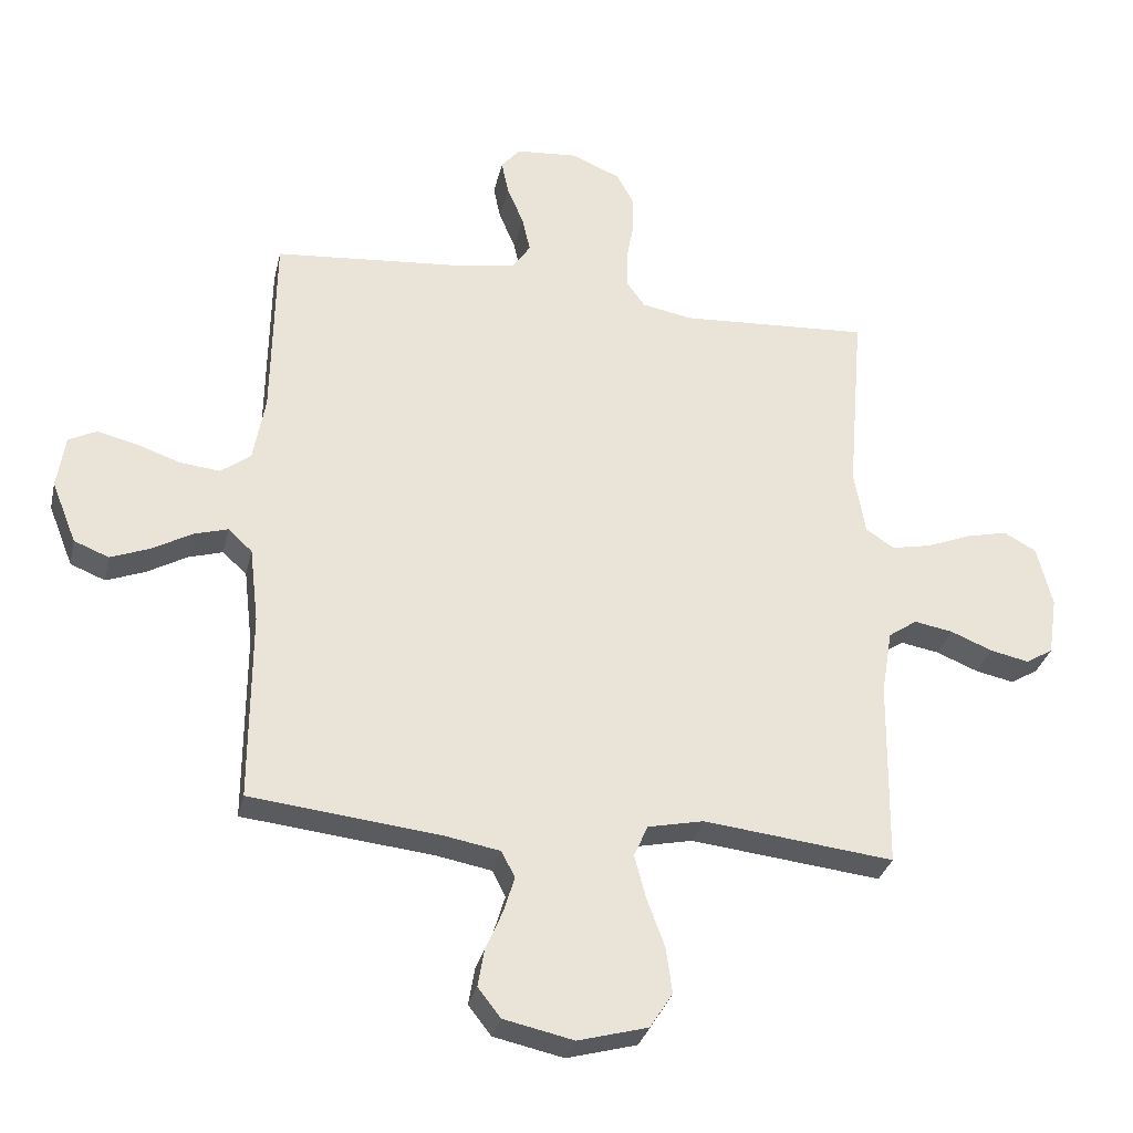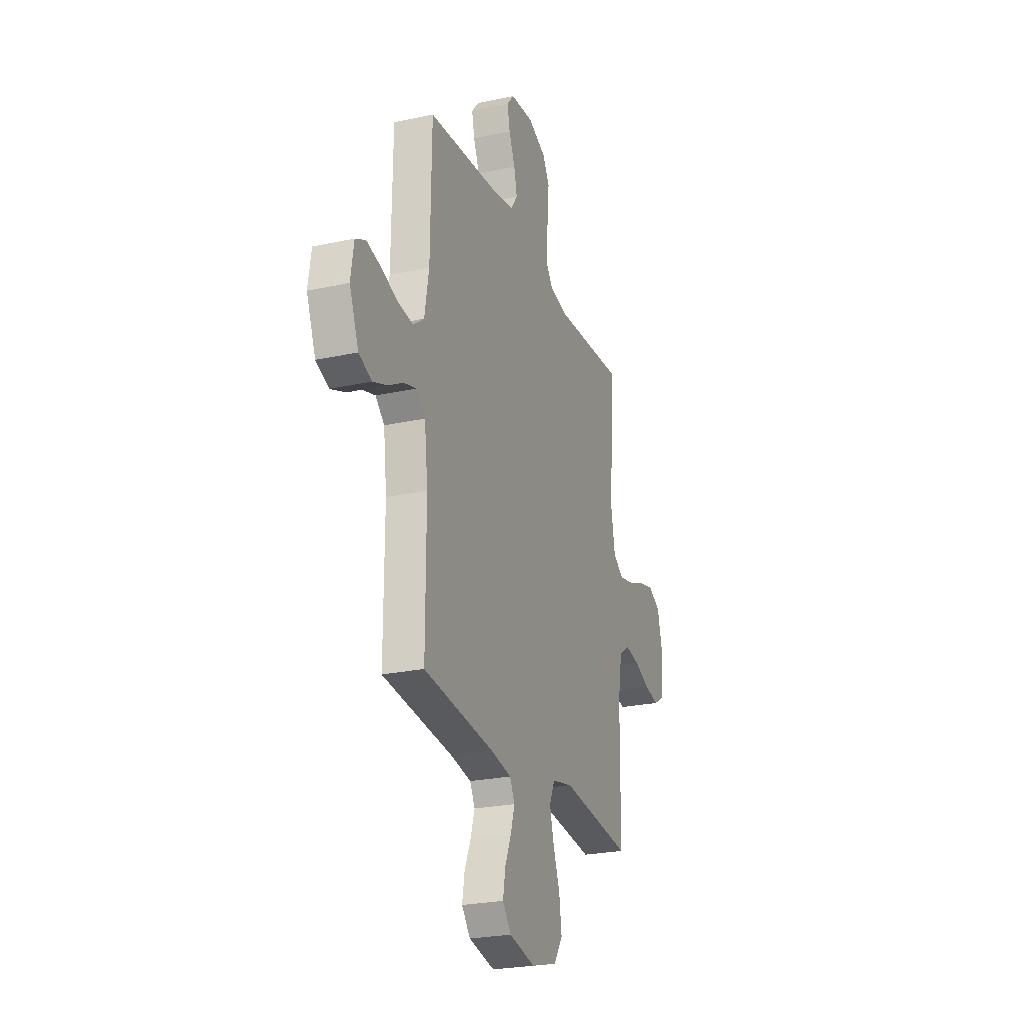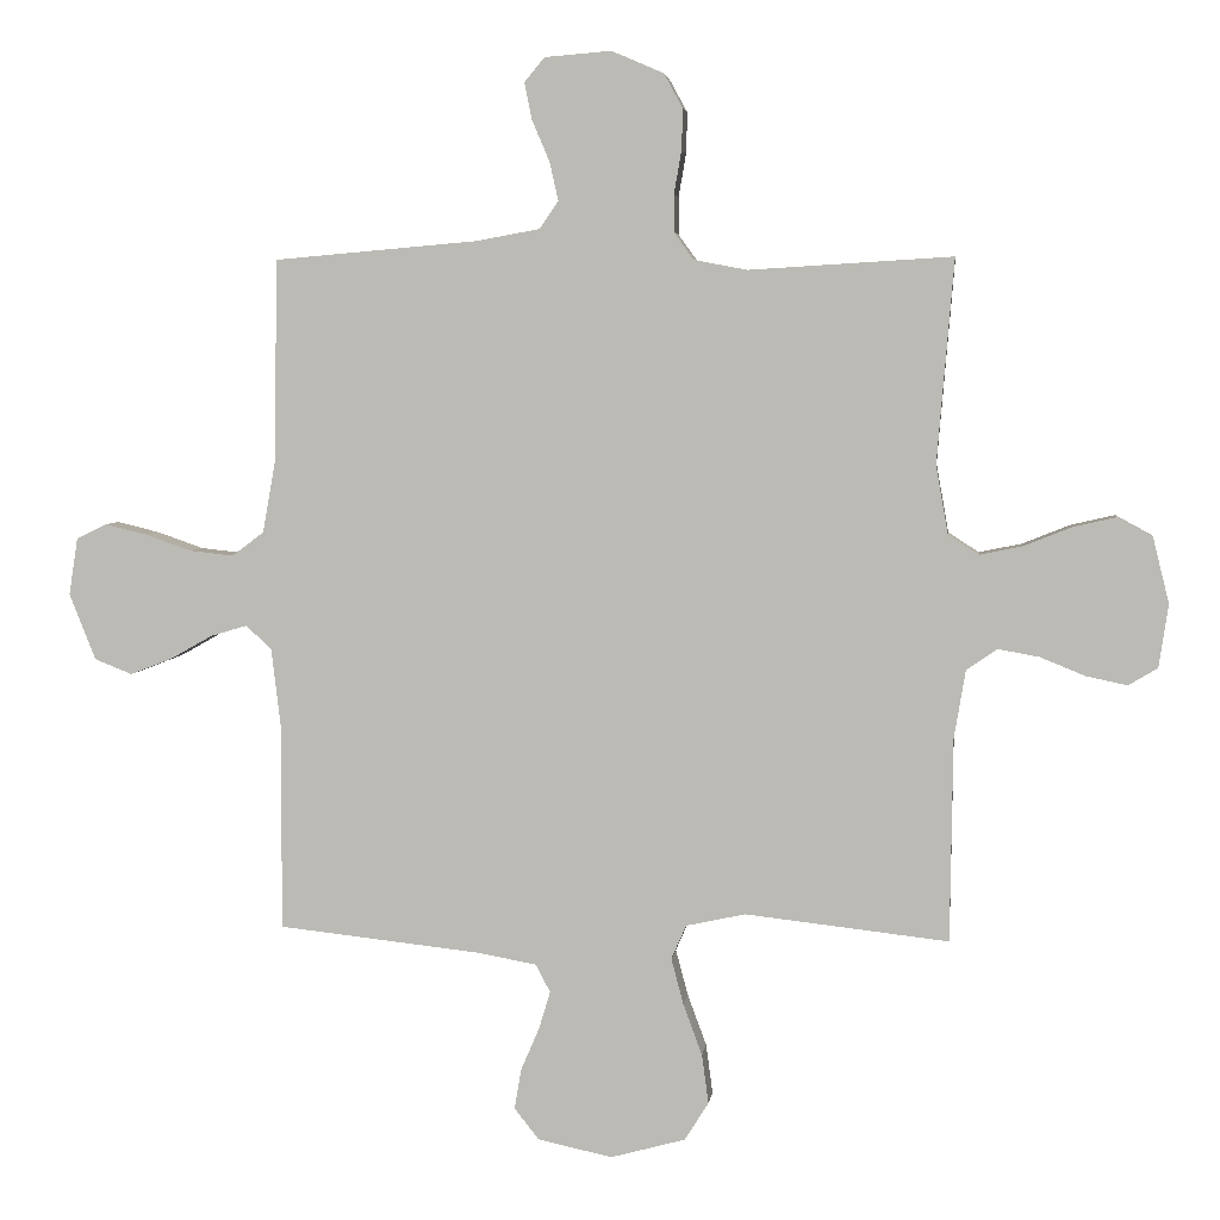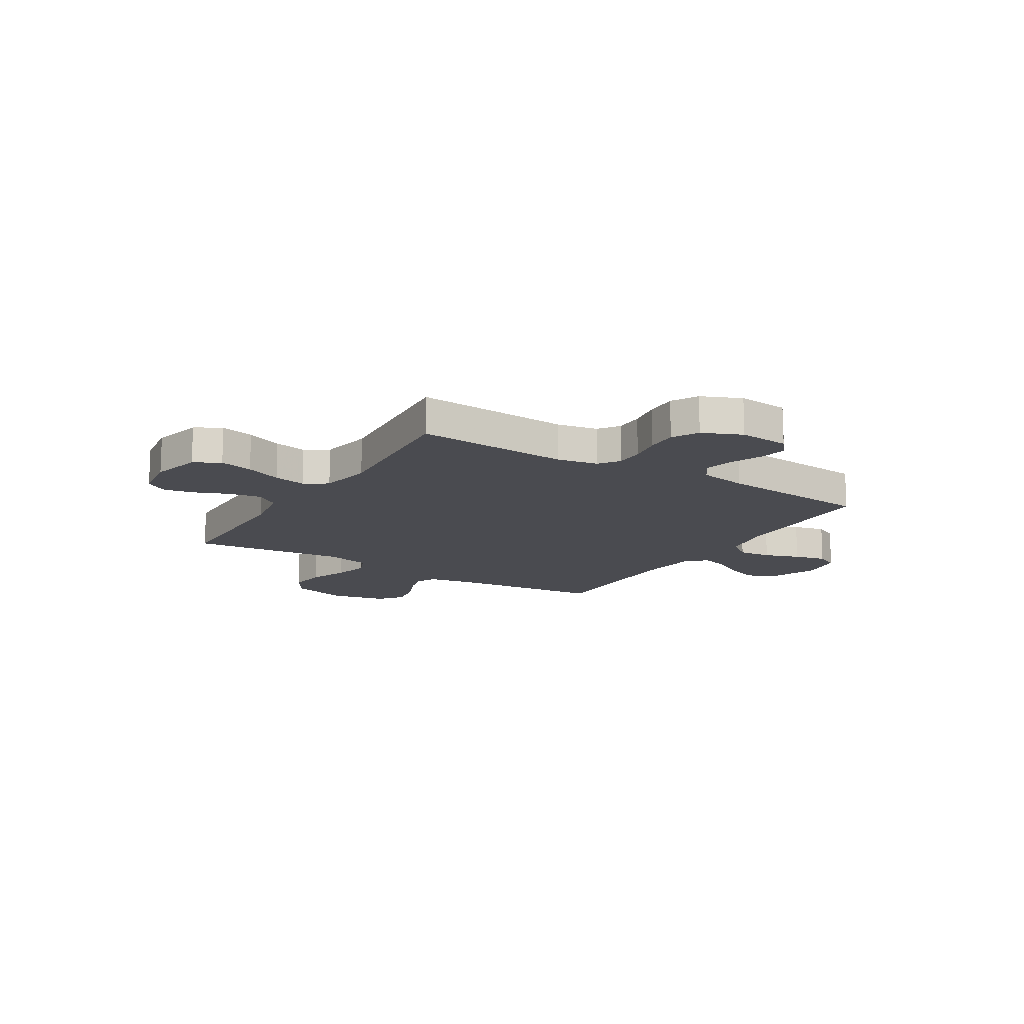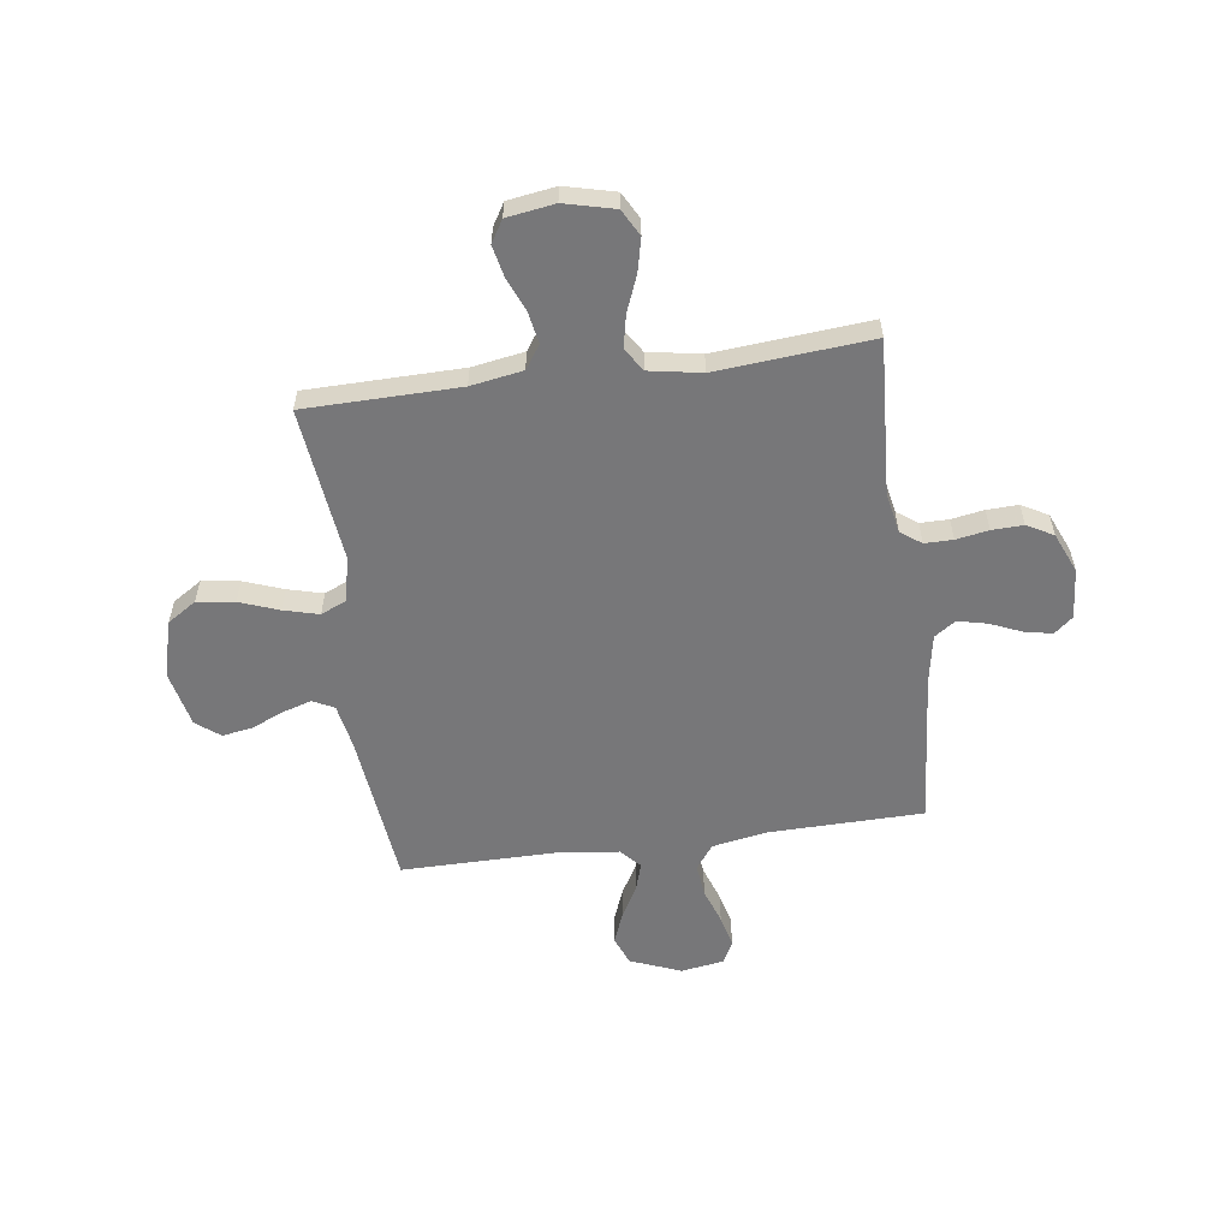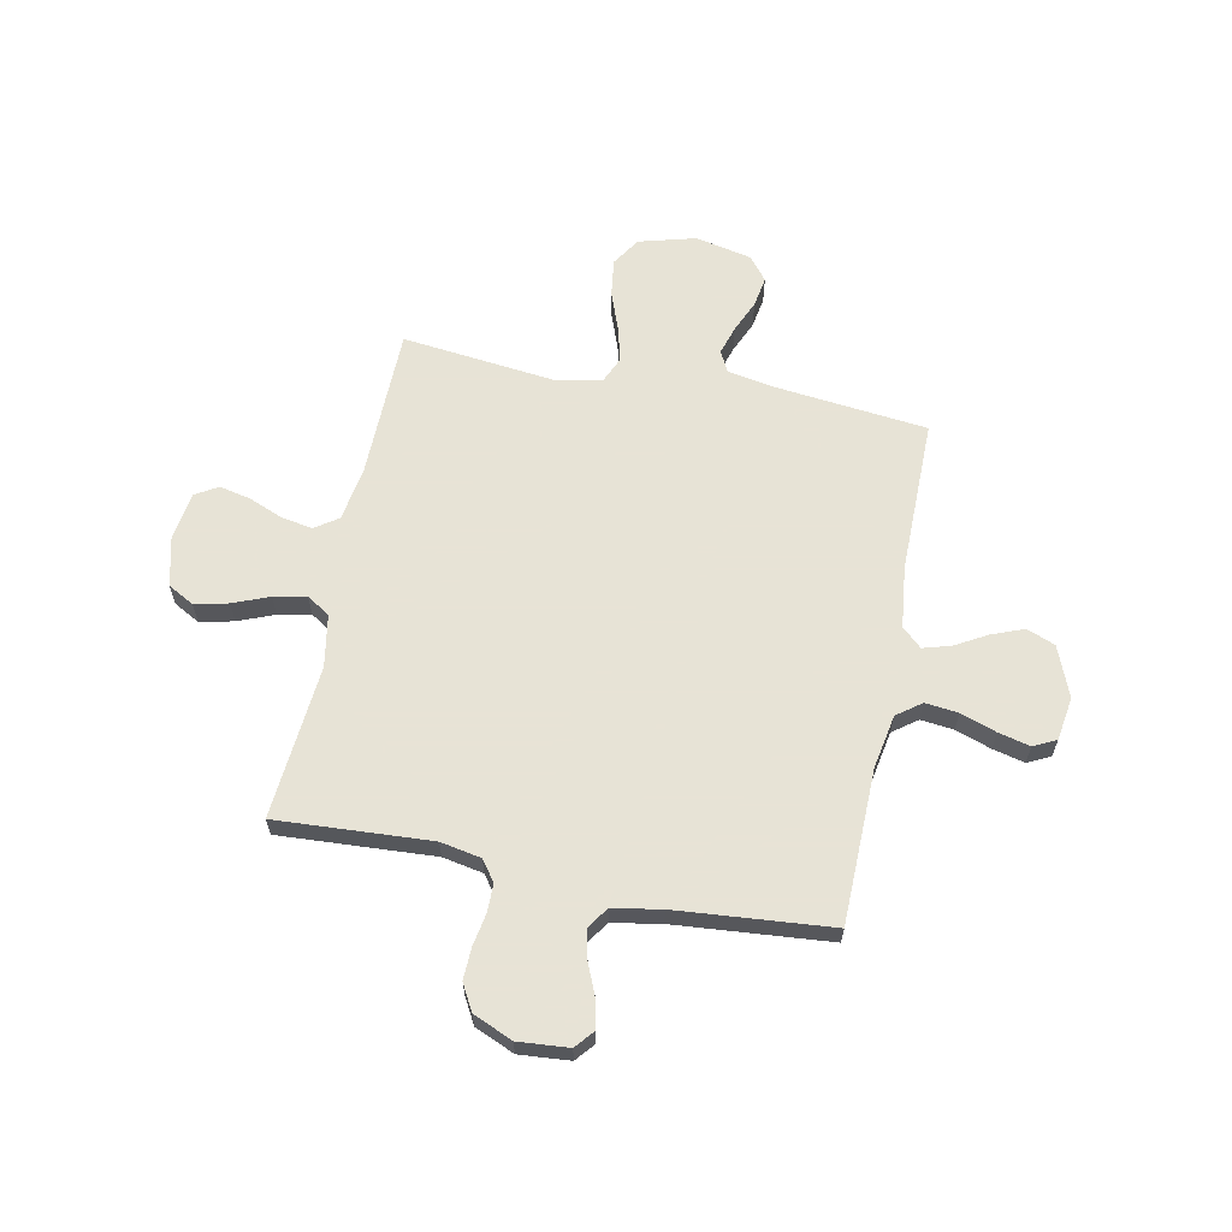
<metadata>
{"format":"obj","ext":"obj","renderer":"f3d","projection":"perspective","resolution":1024,"background":"white","views":[{"elev":-31.3,"azim":167.3,"up":"+Z"},{"elev":-24.6,"azim":109.7,"up":"+Z"},{"elev":4.4,"azim":-173.1,"up":"+Z"},{"elev":-14.5,"azim":-31.7,"up":"+Y"},{"elev":-57.2,"azim":-82.2,"up":"+Y"},{"elev":62.6,"azim":11.4,"up":"+Y"}]}
</metadata>
<code>
v 0.5 0.07 -0.5
v 0.2 0.07 -0.533
v 0.113 0.07 -0.549
v 0.092 0.07 -0.59
v 0.109 0.07 -0.646
v 0.136 0.07 -0.709
v 0.146 0.07 -0.768
v 0.11 0.07 -0.814
v 0 0.07 -0.838
v -0.11 0.07 -0.808
v -0.146 0.07 -0.752
v -0.136 0.07 -0.679
v -0.108 0.07 -0.603
v -0.09 0.07 -0.535
v -0.112 0.07 -0.485
v -0.2 0.07 -0.466
v -0.5 0.07 -0.5
v -0.504 0.07 -0.2
v -0.521 0.07 -0.099
v -0.566 0.07 -0.068
v -0.627 0.07 -0.079
v -0.693 0.07 -0.106
v -0.754 0.07 -0.119
v -0.797 0.07 -0.093
v -0.811 0.07 0
v -0.787 0.07 0.097
v -0.736 0.07 0.125
v -0.671 0.07 0.11
v -0.601 0.07 0.082
v -0.538 0.07 0.069
v -0.493 0.07 0.098
v -0.475 0.07 0.2
v -0.5 0.07 0.5
v -0.2 0.07 0.482
v -0.121 0.07 0.497
v -0.092 0.07 0.537
v -0.092 0.07 0.592
v -0.103 0.07 0.655
v -0.105 0.07 0.716
v -0.077 0.07 0.767
v 0 0.07 0.8
v 0.098 0.07 0.792
v 0.128 0.07 0.756
v 0.117 0.07 0.702
v 0.091 0.07 0.641
v 0.078 0.07 0.584
v 0.106 0.07 0.543
v 0.2 0.07 0.526
v 0.5 0.07 0.5
v 0.505 0.07 0.2
v 0.524 0.07 0.095
v 0.571 0.07 0.06
v 0.635 0.07 0.067
v 0.704 0.07 0.091
v 0.766 0.07 0.106
v 0.81 0.07 0.084
v 0.823 0.07 0
v 0.784 0.07 -0.098
v 0.729 0.07 -0.12
v 0.667 0.07 -0.096
v 0.605 0.07 -0.061
v 0.551 0.07 -0.045
v 0.513 0.07 -0.08
v 0.499 0.07 -0.2
v 0.5 0 -0.5
v 0.2 0 -0.533
v 0.113 0 -0.549
v 0.092 0 -0.59
v 0.109 0 -0.646
v 0.136 0 -0.709
v 0.146 0 -0.768
v 0.11 0 -0.814
v 0 0 -0.838
v -0.11 0 -0.808
v -0.146 0 -0.752
v -0.136 0 -0.679
v -0.108 0 -0.603
v -0.09 0 -0.535
v -0.112 0 -0.485
v -0.2 0 -0.466
v -0.5 0 -0.5
v -0.504 0 -0.2
v -0.521 0 -0.099
v -0.566 0 -0.068
v -0.627 0 -0.079
v -0.693 0 -0.106
v -0.754 0 -0.119
v -0.797 0 -0.093
v -0.811 0 0
v -0.787 0 0.097
v -0.736 0 0.125
v -0.671 0 0.11
v -0.601 0 0.082
v -0.538 0 0.069
v -0.493 0 0.098
v -0.475 0 0.2
v -0.5 0 0.5
v -0.2 0 0.482
v -0.121 0 0.497
v -0.092 0 0.537
v -0.092 0 0.592
v -0.103 0 0.655
v -0.105 0 0.716
v -0.077 0 0.767
v 0 0 0.8
v 0.098 0 0.792
v 0.128 0 0.756
v 0.117 0 0.702
v 0.091 0 0.641
v 0.078 0 0.584
v 0.106 0 0.543
v 0.2 0 0.526
v 0.5 0 0.5
v 0.505 0 0.2
v 0.524 0 0.095
v 0.571 0 0.06
v 0.635 0 0.067
v 0.704 0 0.091
v 0.766 0 0.106
v 0.81 0 0.084
v 0.823 0 0
v 0.784 0 -0.098
v 0.729 0 -0.12
v 0.667 0 -0.096
v 0.605 0 -0.061
v 0.551 0 -0.045
v 0.513 0 -0.08
v 0.499 0 -0.2
f 59 60 61
f 58 59 61
f 57 58 61
f 56 57 61
f 55 56 61
f 54 55 61
f 53 54 61
f 52 53 61 62
f 51 52 62 63
f 48 49 50
f 51 63 64
f 50 51 64
f 48 50 64
f 47 48 64
f 43 44 45
f 42 43 45
f 41 42 45
f 40 41 45
f 39 40 45
f 38 39 45
f 37 38 45
f 36 37 45 46
f 64 1 2
f 47 64 2
f 46 47 2
f 36 46 2
f 35 36 2
f 27 28 29
f 26 27 29
f 25 26 29
f 24 25 29
f 23 24 29
f 22 23 29
f 21 22 29
f 20 21 29 30
f 19 20 30 31
f 16 17 18
f 19 31 32
f 18 19 32
f 16 18 32
f 15 16 32
f 11 12 13
f 10 11 13
f 9 10 13
f 8 9 13
f 7 8 13
f 6 7 13
f 5 6 13
f 4 5 13 14
f 3 4 14 15
f 3 15 32
f 2 3 32
f 35 2 32
f 34 35 32
f 32 33 34
f 125 124 123
f 125 123 122
f 125 122 121
f 125 121 120
f 125 120 119
f 125 119 118
f 125 118 117
f 126 125 117 116
f 127 126 116 115
f 114 113 112
f 128 127 115
f 128 115 114
f 128 114 112
f 128 112 111
f 109 108 107
f 109 107 106
f 109 106 105
f 109 105 104
f 109 104 103
f 109 103 102
f 109 102 101
f 110 109 101 100
f 66 65 128
f 66 128 111
f 66 111 110
f 66 110 100
f 66 100 99
f 93 92 91
f 93 91 90
f 93 90 89
f 93 89 88
f 93 88 87
f 93 87 86
f 93 86 85
f 94 93 85 84
f 95 94 84 83
f 82 81 80
f 96 95 83
f 96 83 82
f 96 82 80
f 96 80 79
f 77 76 75
f 77 75 74
f 77 74 73
f 77 73 72
f 77 72 71
f 77 71 70
f 77 70 69
f 78 77 69 68
f 79 78 68 67
f 96 79 67
f 96 67 66
f 96 66 99
f 96 99 98
f 98 97 96
f 1 65 66 2
f 2 66 67 3
f 3 67 68 4
f 4 68 69 5
f 5 69 70 6
f 6 70 71 7
f 7 71 72 8
f 8 72 73 9
f 9 73 74 10
f 10 74 75 11
f 11 75 76 12
f 12 76 77 13
f 13 77 78 14
f 14 78 79 15
f 15 79 80 16
f 16 80 81 17
f 17 81 82 18
f 18 82 83 19
f 19 83 84 20
f 20 84 85 21
f 21 85 86 22
f 22 86 87 23
f 23 87 88 24
f 24 88 89 25
f 25 89 90 26
f 26 90 91 27
f 27 91 92 28
f 28 92 93 29
f 29 93 94 30
f 30 94 95 31
f 31 95 96 32
f 32 96 97 33
f 33 97 98 34
f 34 98 99 35
f 35 99 100 36
f 36 100 101 37
f 37 101 102 38
f 38 102 103 39
f 39 103 104 40
f 40 104 105 41
f 41 105 106 42
f 42 106 107 43
f 43 107 108 44
f 44 108 109 45
f 45 109 110 46
f 46 110 111 47
f 47 111 112 48
f 48 112 113 49
f 49 113 114 50
f 50 114 115 51
f 51 115 116 52
f 52 116 117 53
f 53 117 118 54
f 54 118 119 55
f 55 119 120 56
f 56 120 121 57
f 57 121 122 58
f 58 122 123 59
f 59 123 124 60
f 60 124 125 61
f 61 125 126 62
f 62 126 127 63
f 63 127 128 64
f 64 128 65 1

</code>
